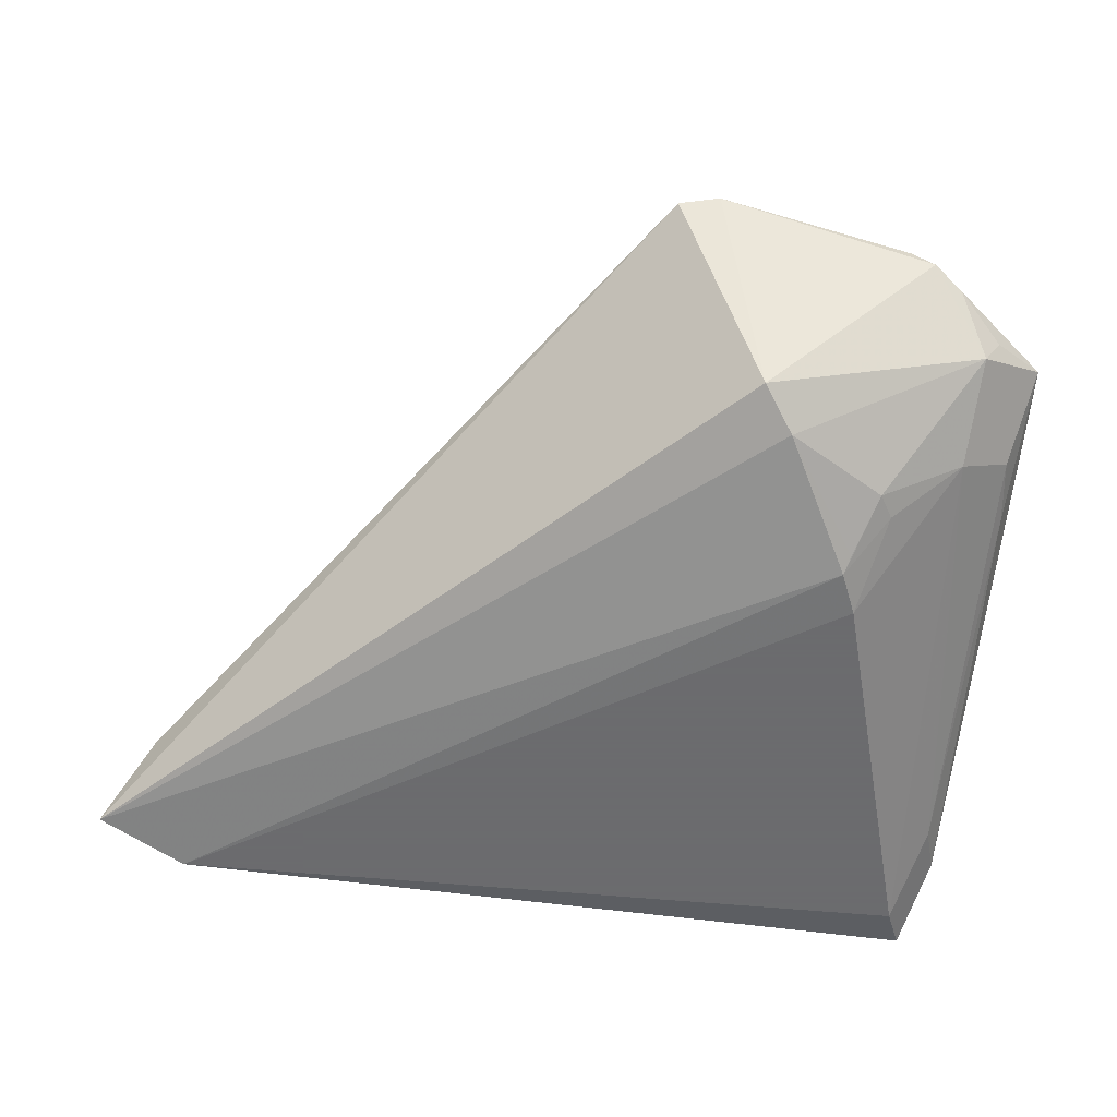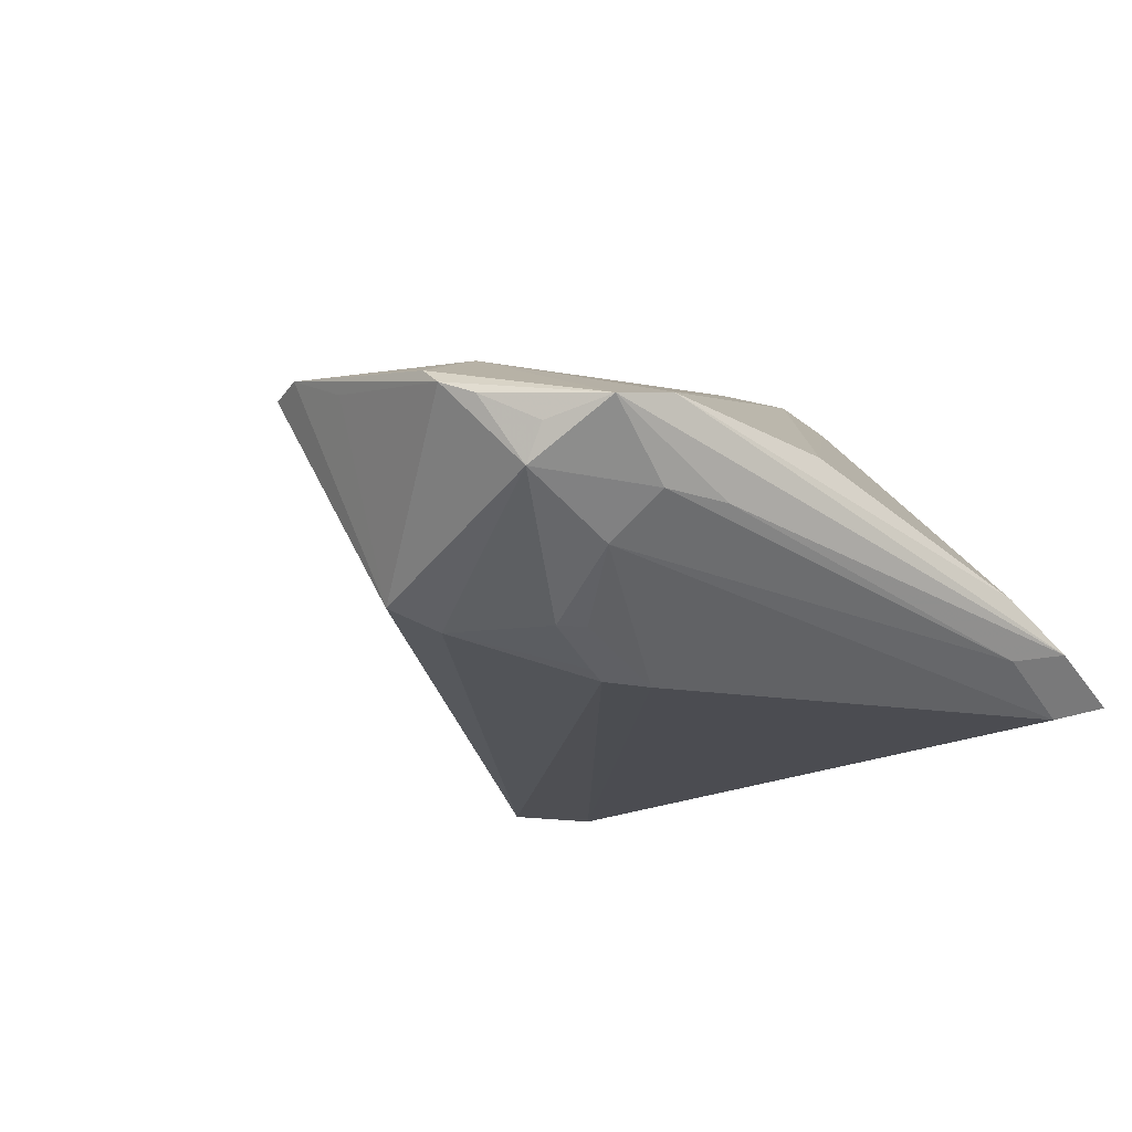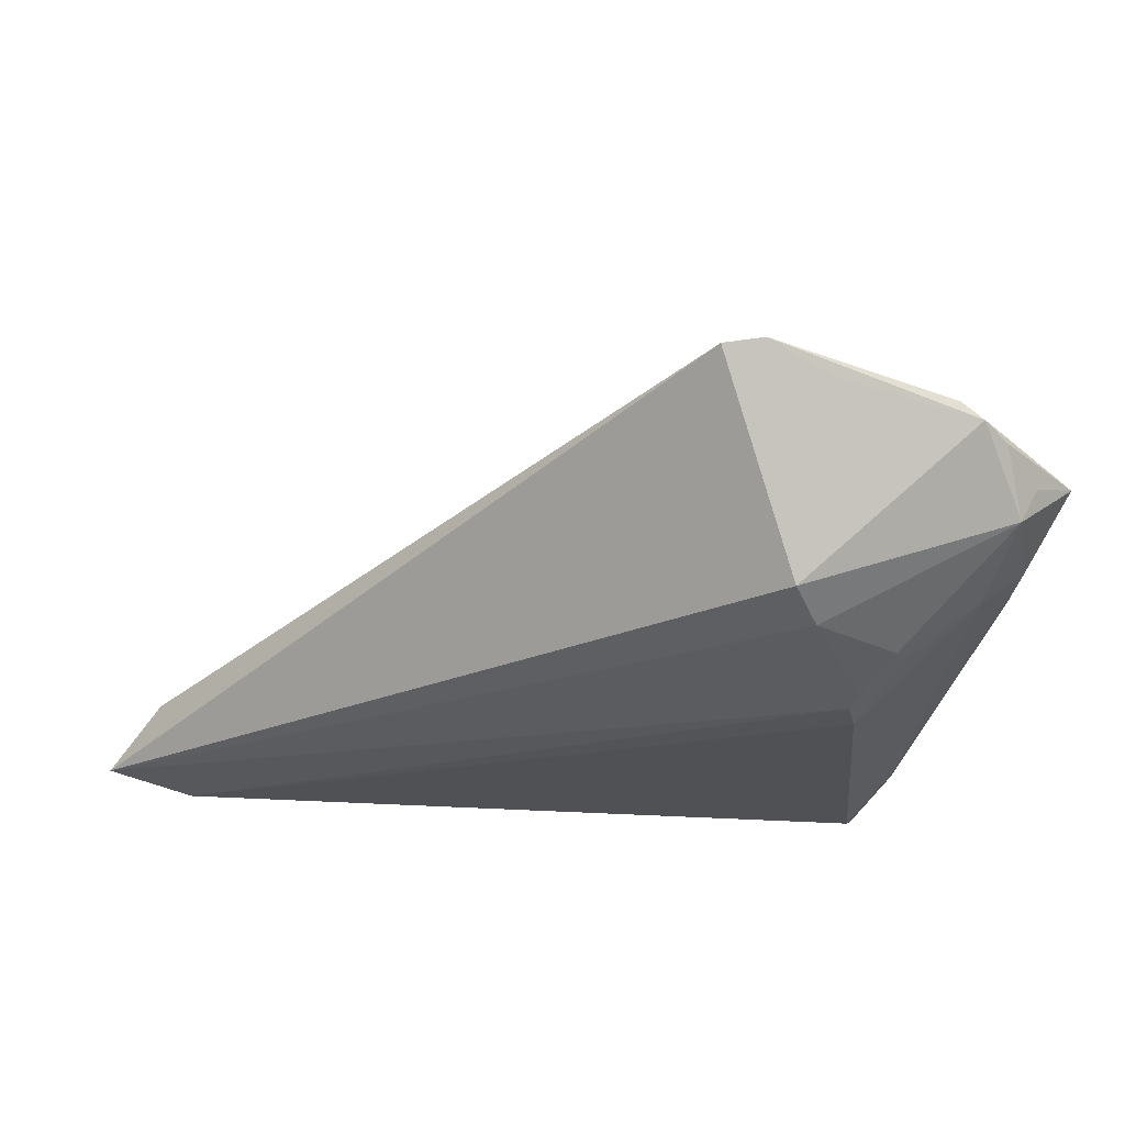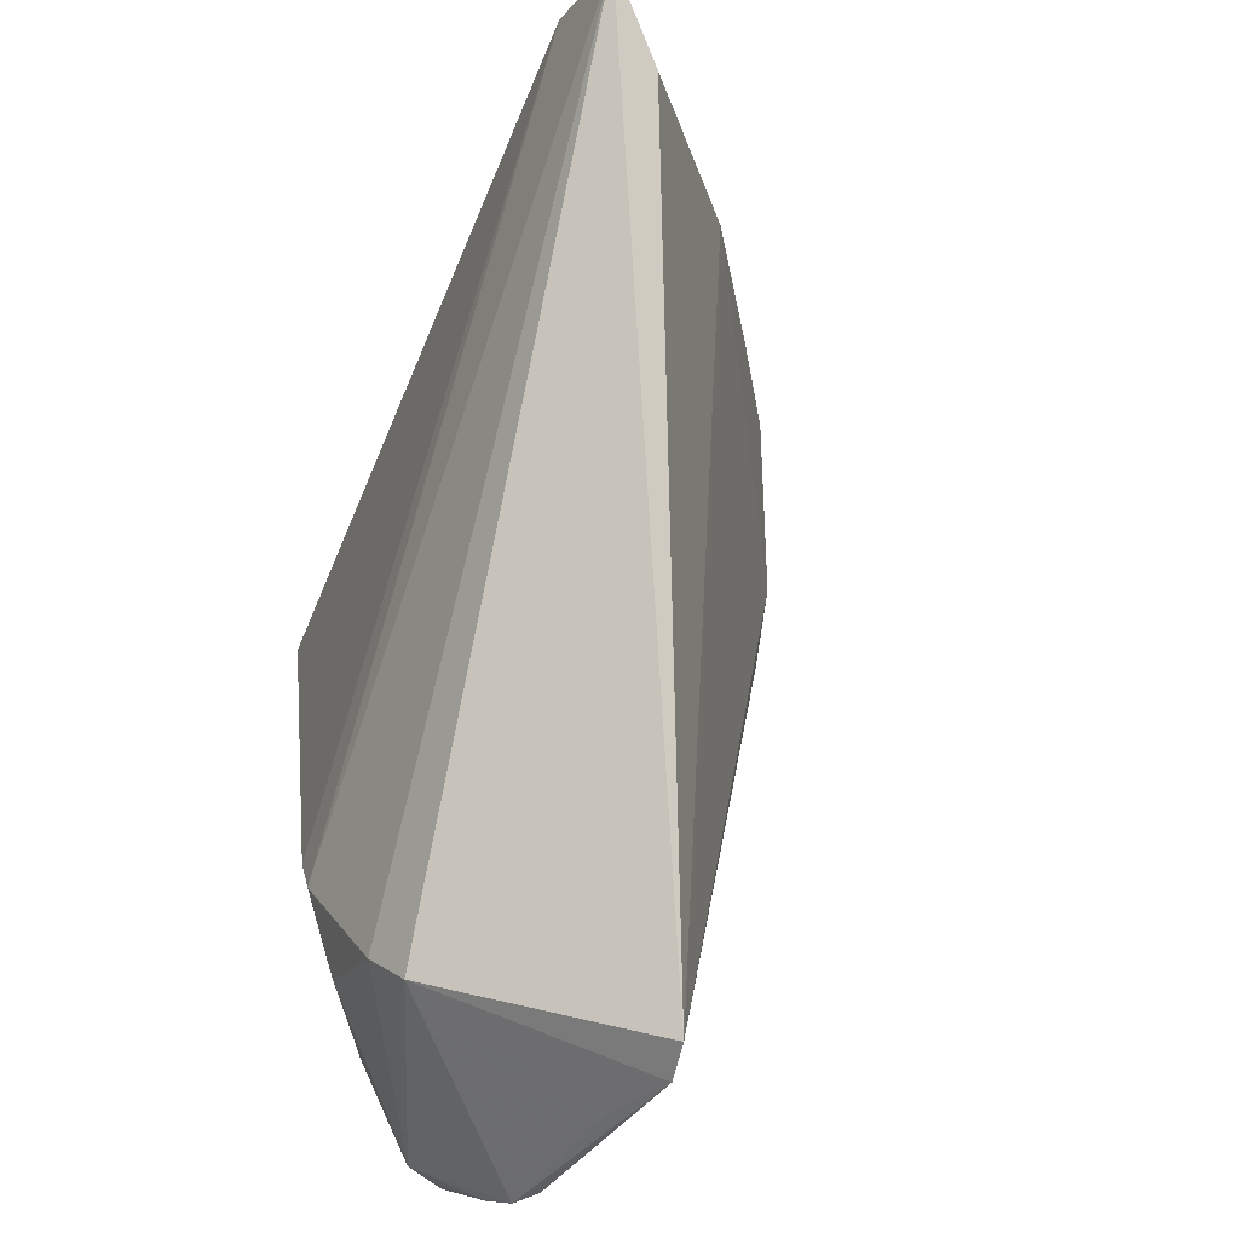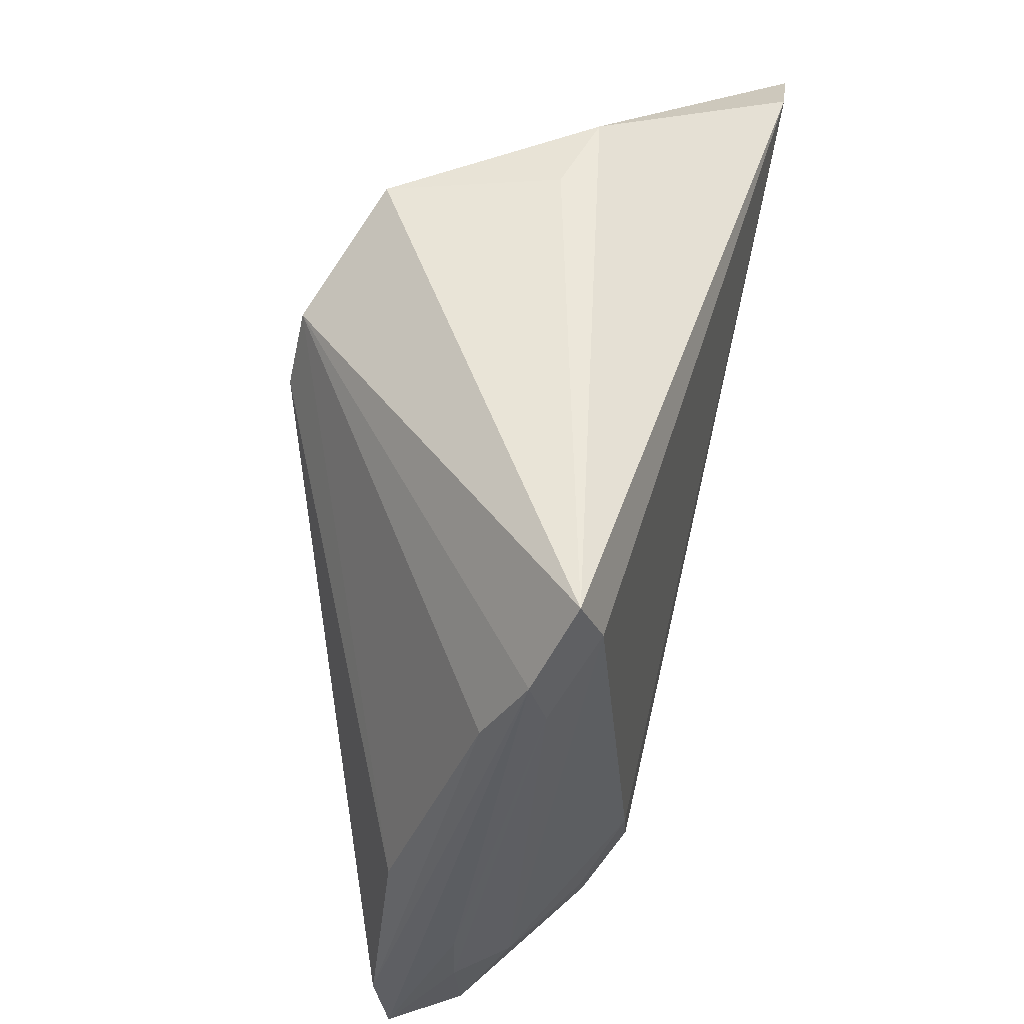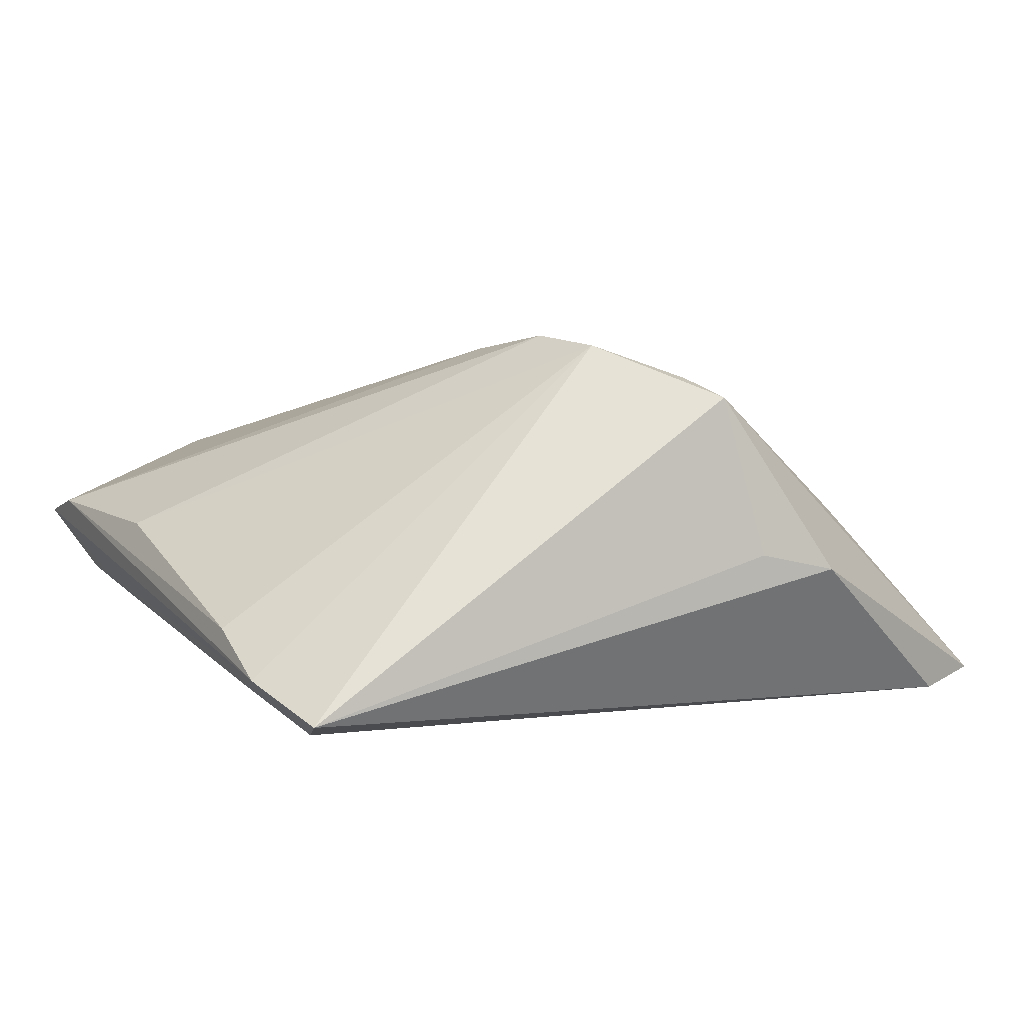
<metadata>
{"format":"obj","ext":"obj","renderer":"f3d","projection":"perspective","resolution":1024,"background":"white","views":[{"elev":-53.5,"azim":-8.3,"up":"+Z"},{"elev":-15.4,"azim":51.7,"up":"+Z"},{"elev":-20.1,"azim":-12.3,"up":"+Z"},{"elev":-47.1,"azim":-111.2,"up":"+Y"},{"elev":44.0,"azim":105.9,"up":"+Y"},{"elev":2.3,"azim":147.9,"up":"+Z"}]}
</metadata>
<code>
v 0.00222 0.007582 0.02537
v 0.0343 0.02577 -0.01686
v 0.03077 -0.04377 -0.0008301
v -0.05586 0.01793 -0.008774
v 0.01761 -0.02397 -0.01656
v 0.03736 -0.02412 -0.002388
v 0.01976 -0.01921 -0.01686
v 0.03619 -0.03128 -0.001928
v 0.03939 -0.03273 0.006517
v 0.03939 0.02203 -0.01112
v 0.02807 -0.04772 0.006322
v 0.02043 -0.03209 -0.01248
v 0.03292 -0.04348 0.003165
v 0.0007405 -0.05109 0.01441
v -0.01979 0.03191 0.01577
v 0.02219 -0.0498 0.009759
v -0.01716 0.03812 0.001269
v 0.03675 0.03141 -0.01521
v 0.03827 -0.01261 0.004321
v -0.01263 0.03647 0.01923
v -0.0009409 0.02701 0.02519
v -0.03657 0.02649 0.005738
v -0.01035 0.03201 0.02149
v 0.02211 -0.02937 -0.01252
v 0.01816 -0.0259 -0.01562
v 0.01831 -0.04065 0.014
v 0.0248 -0.0498 0.007859
v -0.05093 0.02937 -0.01686
v 0.03883 -0.03945 0.005141
v -0.003905 -0.0502 0.01367
v 0.009402 -0.03808 -0.01205
v 0.005836 -0.0425 -0.009452
v 0.0007674 0.0187 0.02658
v -0.02647 0.03902 -0.0005745
v 0.03004 -0.03318 -0.006468
v 0.03736 0.01599 -0.01231
v 0.03919 0.01401 -0.006176
v 0.0193 -0.04743 0.01151
v 0.008128 -0.05023 0.01106
v -0.06126 0.02501 -0.01532
f 22 30 33
f 22 20 40
f 28 5 40
f 32 30 40
f 18 20 21
f 14 38 26
f 30 32 14
f 40 30 4
f 4 22 40
f 30 22 4
f 23 22 33
f 33 21 23
f 23 21 20
f 2 28 18
f 18 28 34
f 40 20 34
f 34 28 40
f 33 9 19
f 9 37 19
f 19 21 33
f 37 21 19
f 18 21 10
f 10 21 37
f 10 37 9
f 26 38 16
f 16 14 27
f 38 14 16
f 1 14 26
f 1 9 33
f 1 26 9
f 33 30 1
f 30 14 1
f 39 32 27
f 27 14 39
f 39 14 32
f 20 22 15
f 15 23 20
f 22 23 15
f 5 28 7
f 28 2 7
f 17 20 18
f 18 34 17
f 17 34 20
f 3 13 11
f 27 32 3
f 3 11 27
f 29 10 9
f 6 10 29
f 8 6 29
f 29 3 8
f 13 3 29
f 11 13 29
f 9 26 29
f 26 16 29
f 29 16 27
f 27 11 29
f 36 6 8
f 36 10 6
f 36 2 18
f 18 10 36
f 35 7 2
f 2 36 35
f 35 36 8
f 8 3 35
f 3 12 35
f 5 12 25
f 31 3 32
f 31 12 3
f 31 25 12
f 5 25 31
f 40 5 31
f 31 32 40
f 7 35 24
f 24 35 12
f 5 7 24
f 24 12 5

</code>
